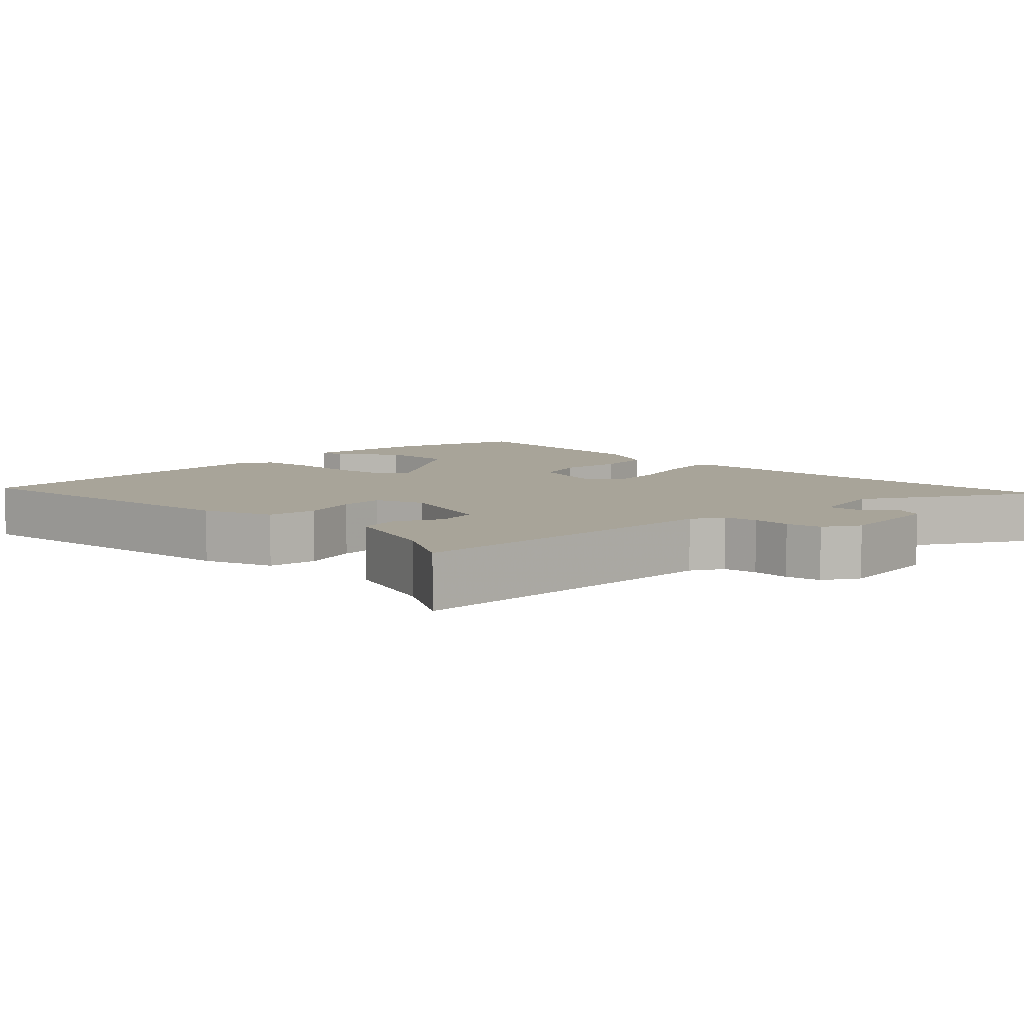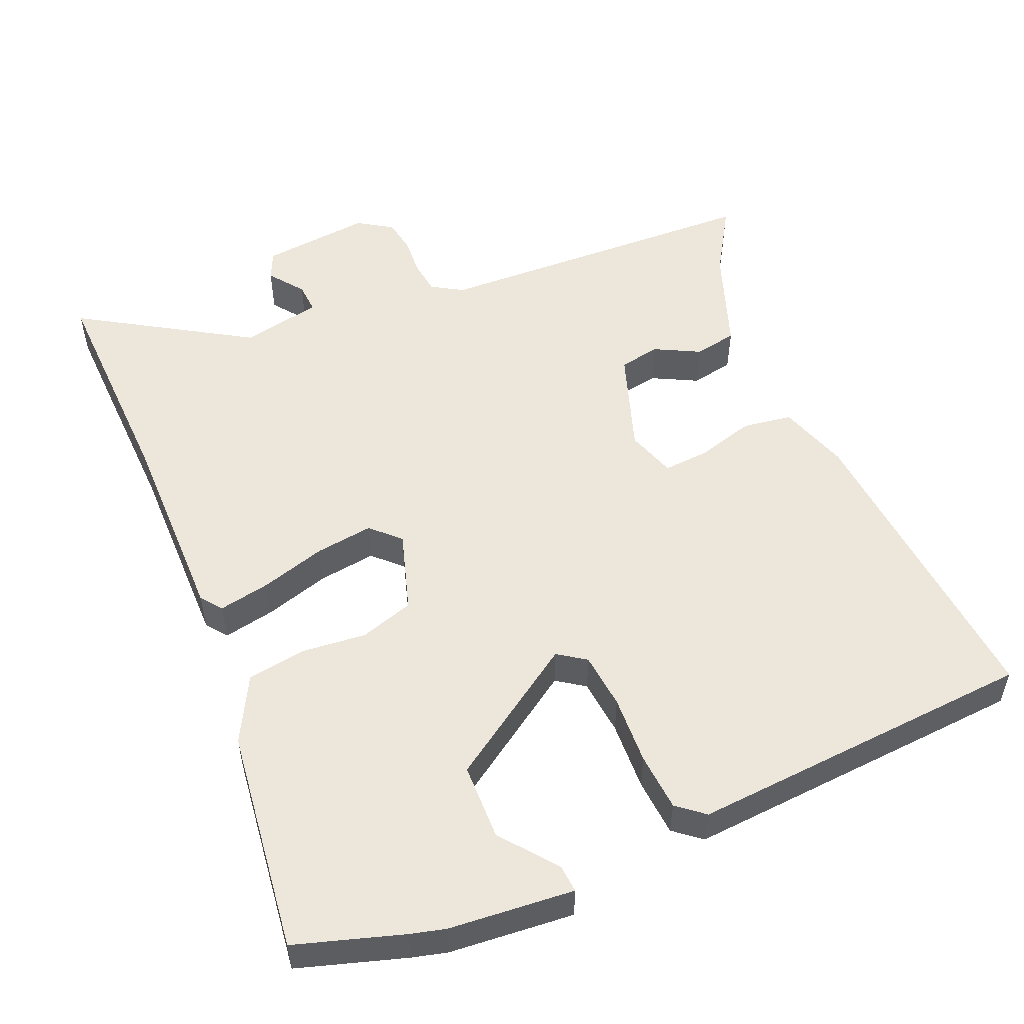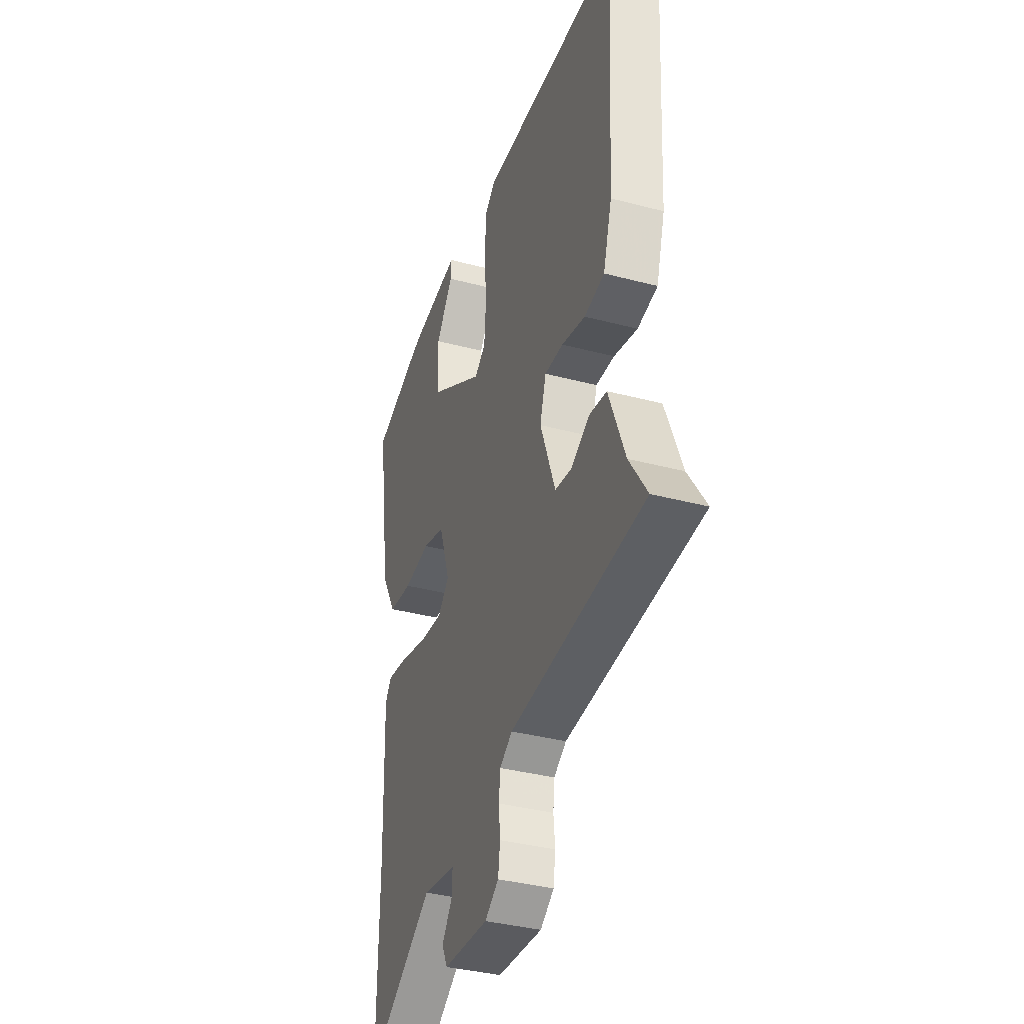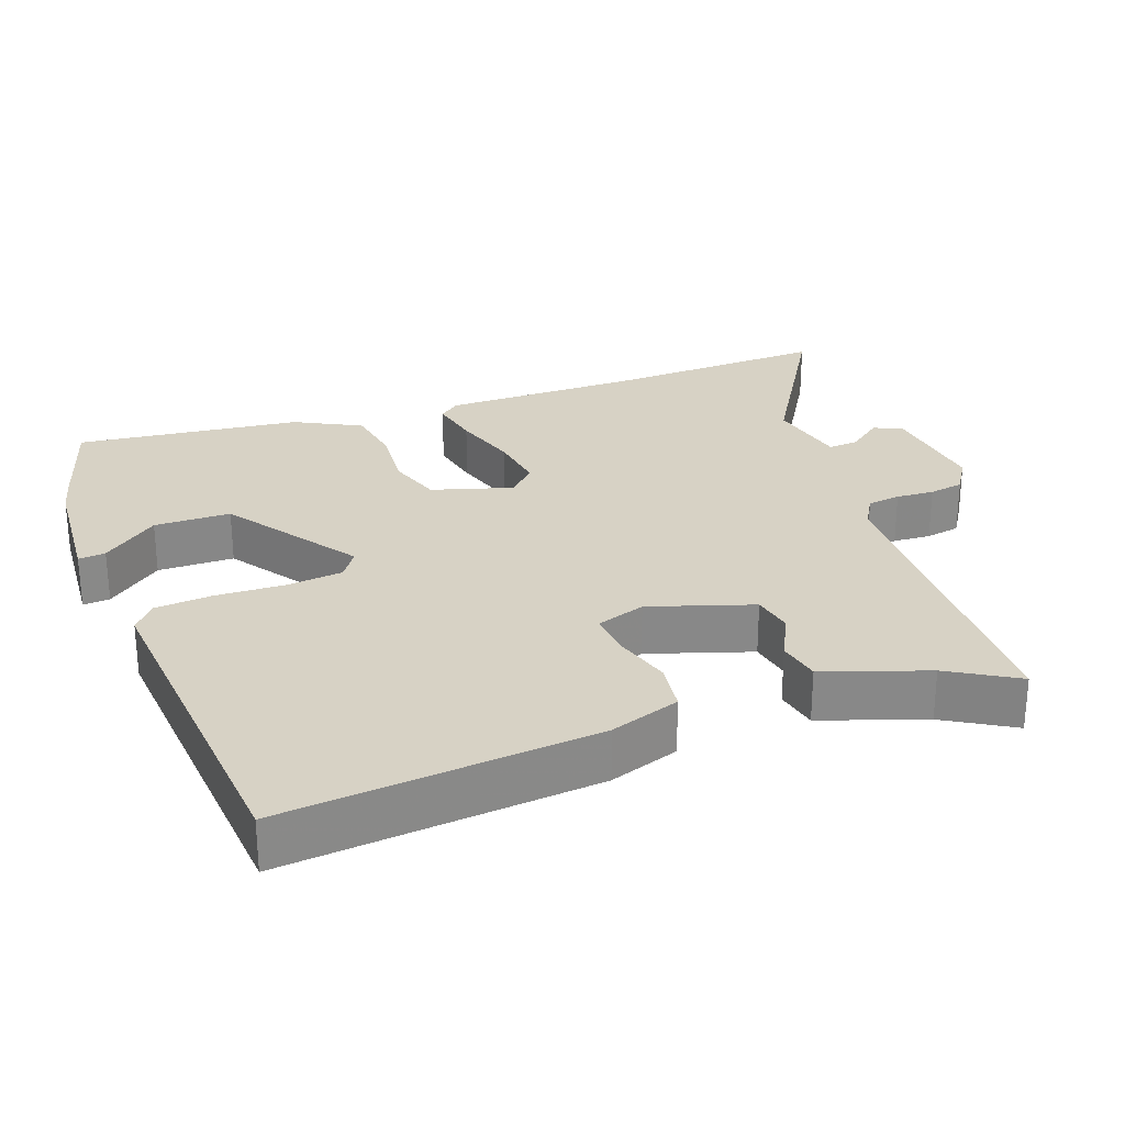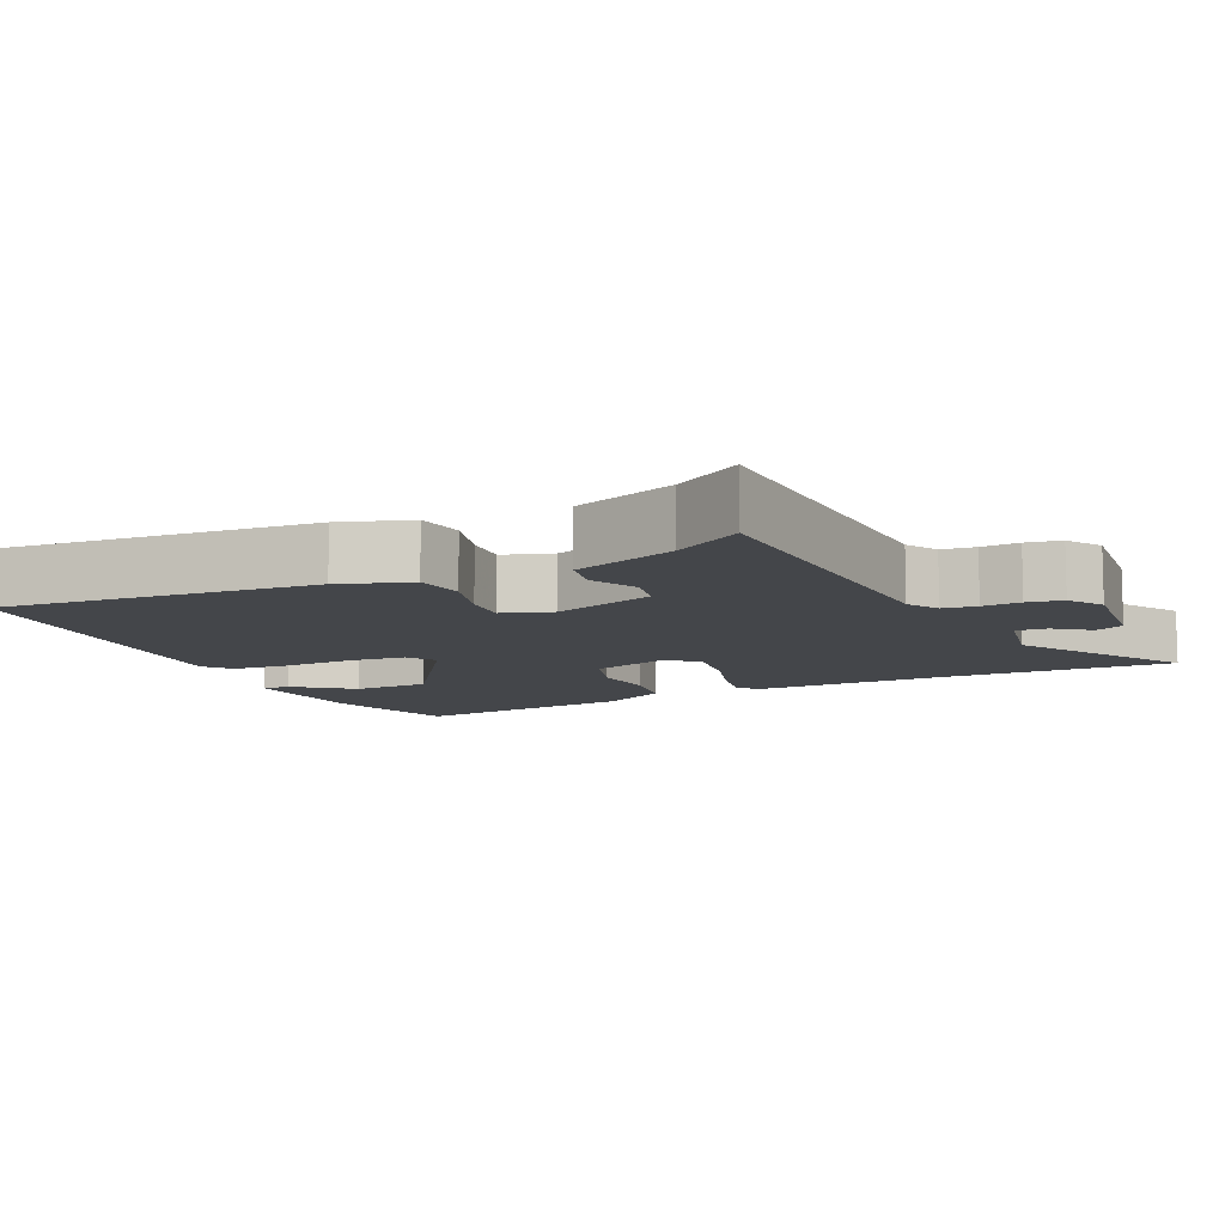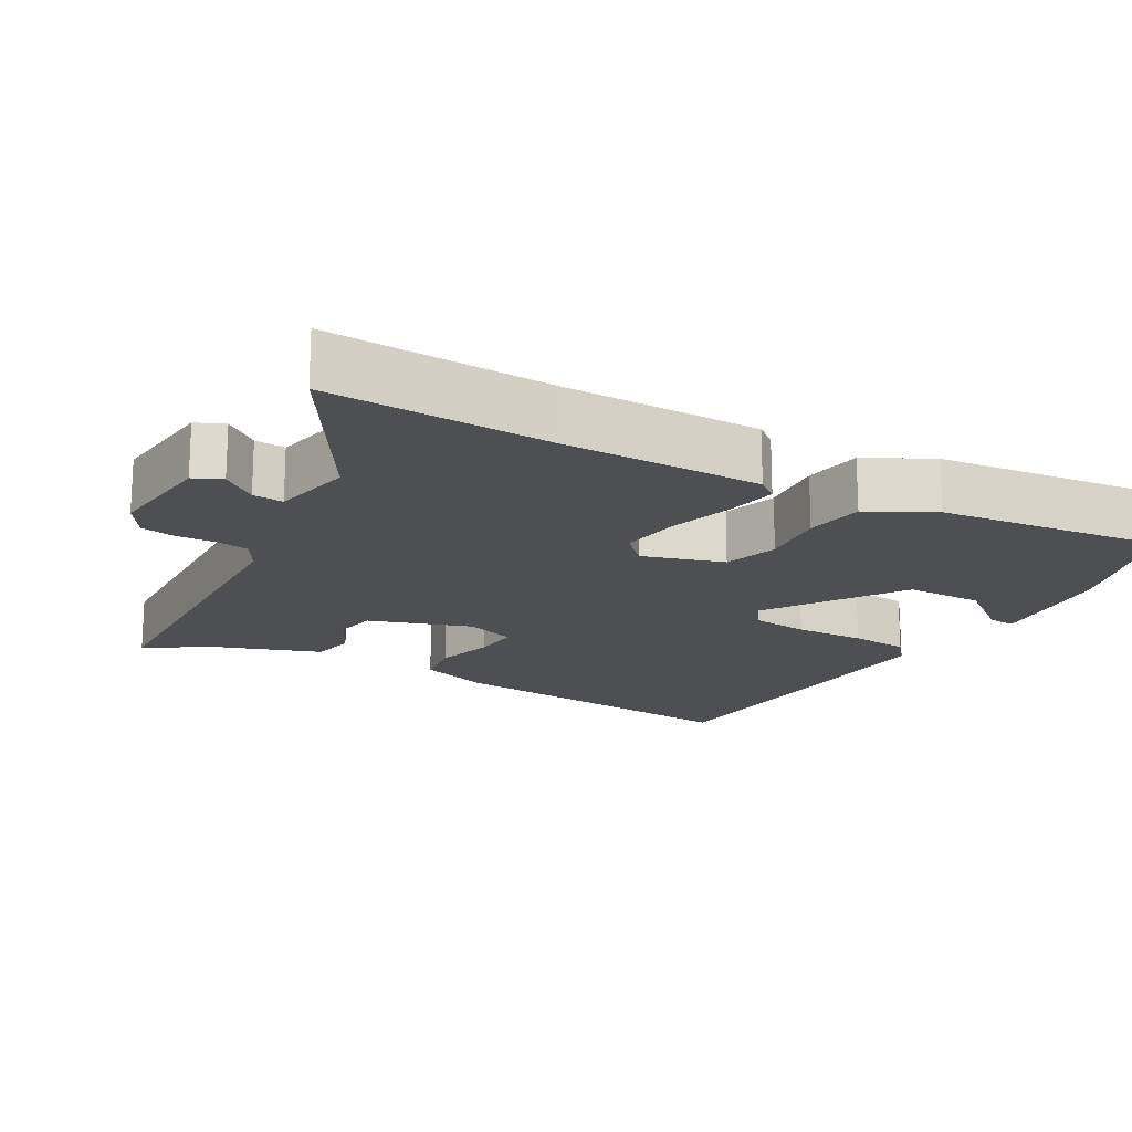
<metadata>
{"format":"obj","ext":"obj","renderer":"f3d","projection":"perspective","resolution":1024,"background":"white","views":[{"elev":7.1,"azim":132.4,"up":"+Y"},{"elev":53.1,"azim":-24.4,"up":"+Y"},{"elev":-37.0,"azim":71.2,"up":"+Z"},{"elev":27.4,"azim":67.9,"up":"+Y"},{"elev":-9.8,"azim":113.7,"up":"+Y"},{"elev":-17.9,"azim":-121.3,"up":"+Y"}]}
</metadata>
<code>
v -0.588 0.07 0.47
v -0.44 0.07 0.52
v -0.391 0.07 0.534
v -0.217 0.07 0.553
v -0.219 0.07 0.515
v -0.278 0.07 0.435
v -0.273 0.07 0.328
v -0.084 0.07 0.208
v -0.046 0.07 0.236
v -0.04 0.07 0.315
v -0.047 0.07 0.412
v -0.043 0.07 0.493
v -0.006 0.07 0.525
v 0.481 0.07 0.502
v 0.455 0.07 0.063
v 0.425 0.07 -0.036
v 0.356 0.07 -0.048
v 0.275 0.07 -0.027
v 0.211 0.07 -0.024
v 0.19 0.07 -0.093
v 0.242 0.07 -0.235
v 0.3 0.07 -0.244
v 0.362 0.07 -0.21
v 0.422 0.07 -0.22
v 0.477 0.07 -0.362
v 0.537 0.07 -0.455
v 0.076 0.07 -0.484
v 0.033 0.07 -0.511
v 0.028 0.07 -0.558
v 0.033 0.07 -0.611
v 0.026 0.07 -0.66
v -0.021 0.07 -0.692
v -0.175 0.07 -0.68
v -0.194 0.07 -0.641
v -0.159 0.07 -0.592
v -0.157 0.07 -0.549
v -0.27 0.07 -0.529
v -0.501 0.07 -0.679
v -0.499 0.07 -0.365
v -0.508 0.07 -0.09
v -0.486 0.07 -0.06
v -0.414 0.07 -0.072
v -0.322 0.07 -0.097
v -0.241 0.07 -0.106
v -0.203 0.07 -0.067
v -0.241 0.07 0.045
v -0.317 0.07 0.067
v -0.408 0.07 0.056
v -0.49 0.07 0.067
v -0.541 0.07 0.157
v -0.588 0 0.47
v -0.44 0 0.52
v -0.391 0 0.534
v -0.217 0 0.553
v -0.219 0 0.515
v -0.278 0 0.435
v -0.273 0 0.328
v -0.084 0 0.208
v -0.046 0 0.236
v -0.04 0 0.315
v -0.047 0 0.412
v -0.043 0 0.493
v -0.006 0 0.525
v 0.481 0 0.502
v 0.455 0 0.063
v 0.425 0 -0.036
v 0.356 0 -0.048
v 0.275 0 -0.027
v 0.211 0 -0.024
v 0.19 0 -0.093
v 0.242 0 -0.235
v 0.3 0 -0.244
v 0.362 0 -0.21
v 0.422 0 -0.22
v 0.477 0 -0.362
v 0.537 0 -0.455
v 0.076 0 -0.484
v 0.033 0 -0.511
v 0.028 0 -0.558
v 0.033 0 -0.611
v 0.026 0 -0.66
v -0.021 0 -0.692
v -0.175 0 -0.68
v -0.194 0 -0.641
v -0.159 0 -0.592
v -0.157 0 -0.549
v -0.27 0 -0.529
v -0.501 0 -0.679
v -0.499 0 -0.365
v -0.508 0 -0.09
v -0.486 0 -0.06
v -0.414 0 -0.072
v -0.322 0 -0.097
v -0.241 0 -0.106
v -0.203 0 -0.067
v -0.241 0 0.045
v -0.317 0 0.067
v -0.408 0 0.056
v -0.49 0 0.067
v -0.541 0 0.157
f 47 48 49 50
f 46 47 50 1
f 40 41 42 43
f 39 40 43 44
f 37 38 39 44
f 36 37 44 45
f 32 33 34 35
f 32 35 36
f 29 30 31 32
f 28 29 32 36
f 27 28 36 45
f 25 26 27 45
f 22 23 24 25
f 21 22 25
f 15 16 17 18
f 15 18 19
f 14 15 19
f 13 14 19
f 10 11 12 13
f 9 10 13 19
f 8 9 19 20
f 3 4 5 6
f 3 6 7
f 46 1 2 3
f 46 3 7
f 21 25 45
f 20 21 45 46
f 7 8 20 46
f 100 99 98 97
f 51 100 97 96
f 93 92 91 90
f 94 93 90 89
f 94 89 88 87
f 95 94 87 86
f 85 84 83 82
f 86 85 82
f 82 81 80 79
f 86 82 79 78
f 95 86 78 77
f 95 77 76 75
f 75 74 73 72
f 75 72 71
f 68 67 66 65
f 69 68 65
f 69 65 64
f 69 64 63
f 63 62 61 60
f 69 63 60 59
f 70 69 59 58
f 56 55 54 53
f 57 56 53
f 53 52 51 96
f 57 53 96
f 95 75 71
f 96 95 71 70
f 96 70 58 57
f 1 51 52 2
f 2 52 53 3
f 3 53 54 4
f 4 54 55 5
f 5 55 56 6
f 6 56 57 7
f 7 57 58 8
f 8 58 59 9
f 9 59 60 10
f 10 60 61 11
f 11 61 62 12
f 12 62 63 13
f 13 63 64 14
f 14 64 65 15
f 15 65 66 16
f 16 66 67 17
f 17 67 68 18
f 18 68 69 19
f 19 69 70 20
f 20 70 71 21
f 21 71 72 22
f 22 72 73 23
f 23 73 74 24
f 24 74 75 25
f 25 75 76 26
f 26 76 77 27
f 27 77 78 28
f 28 78 79 29
f 29 79 80 30
f 30 80 81 31
f 31 81 82 32
f 32 82 83 33
f 33 83 84 34
f 34 84 85 35
f 35 85 86 36
f 36 86 87 37
f 37 87 88 38
f 38 88 89 39
f 39 89 90 40
f 40 90 91 41
f 41 91 92 42
f 42 92 93 43
f 43 93 94 44
f 44 94 95 45
f 45 95 96 46
f 46 96 97 47
f 47 97 98 48
f 48 98 99 49
f 49 99 100 50
f 50 100 51 1

</code>
